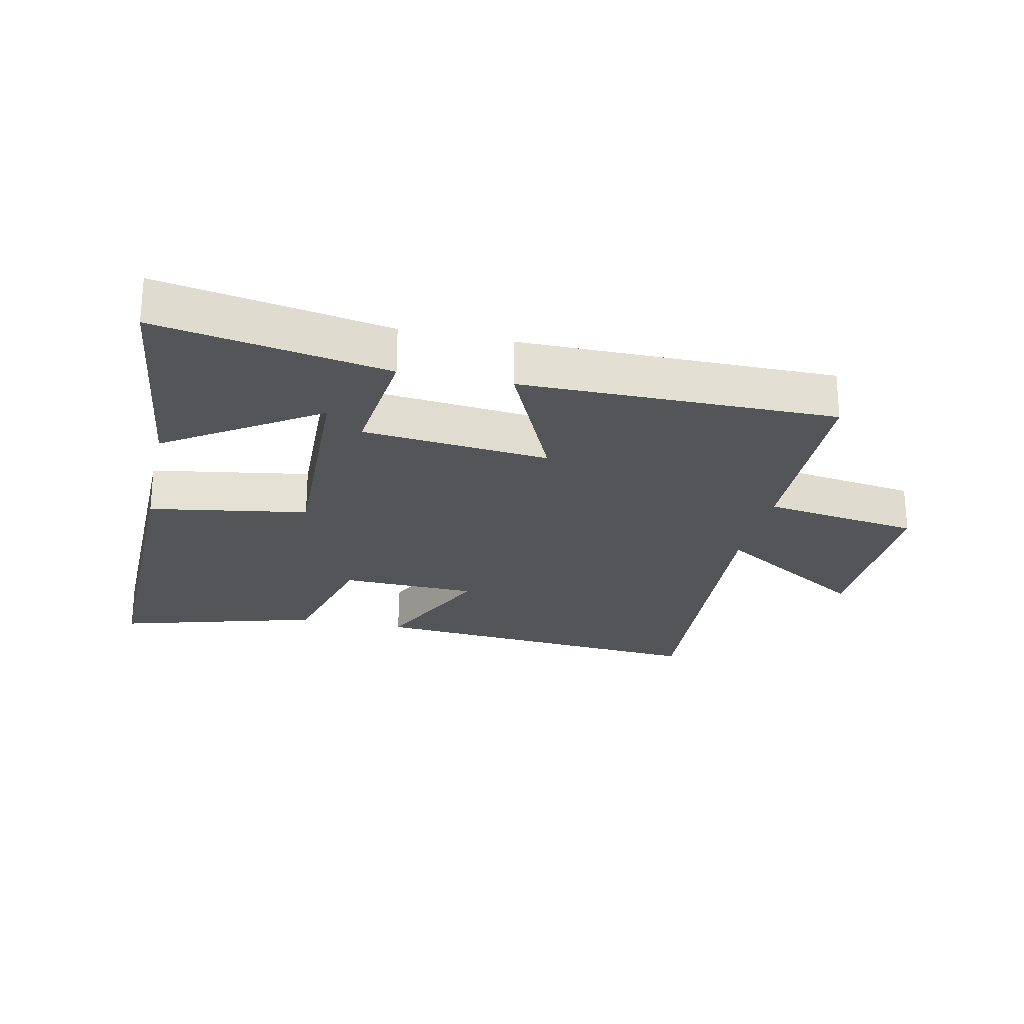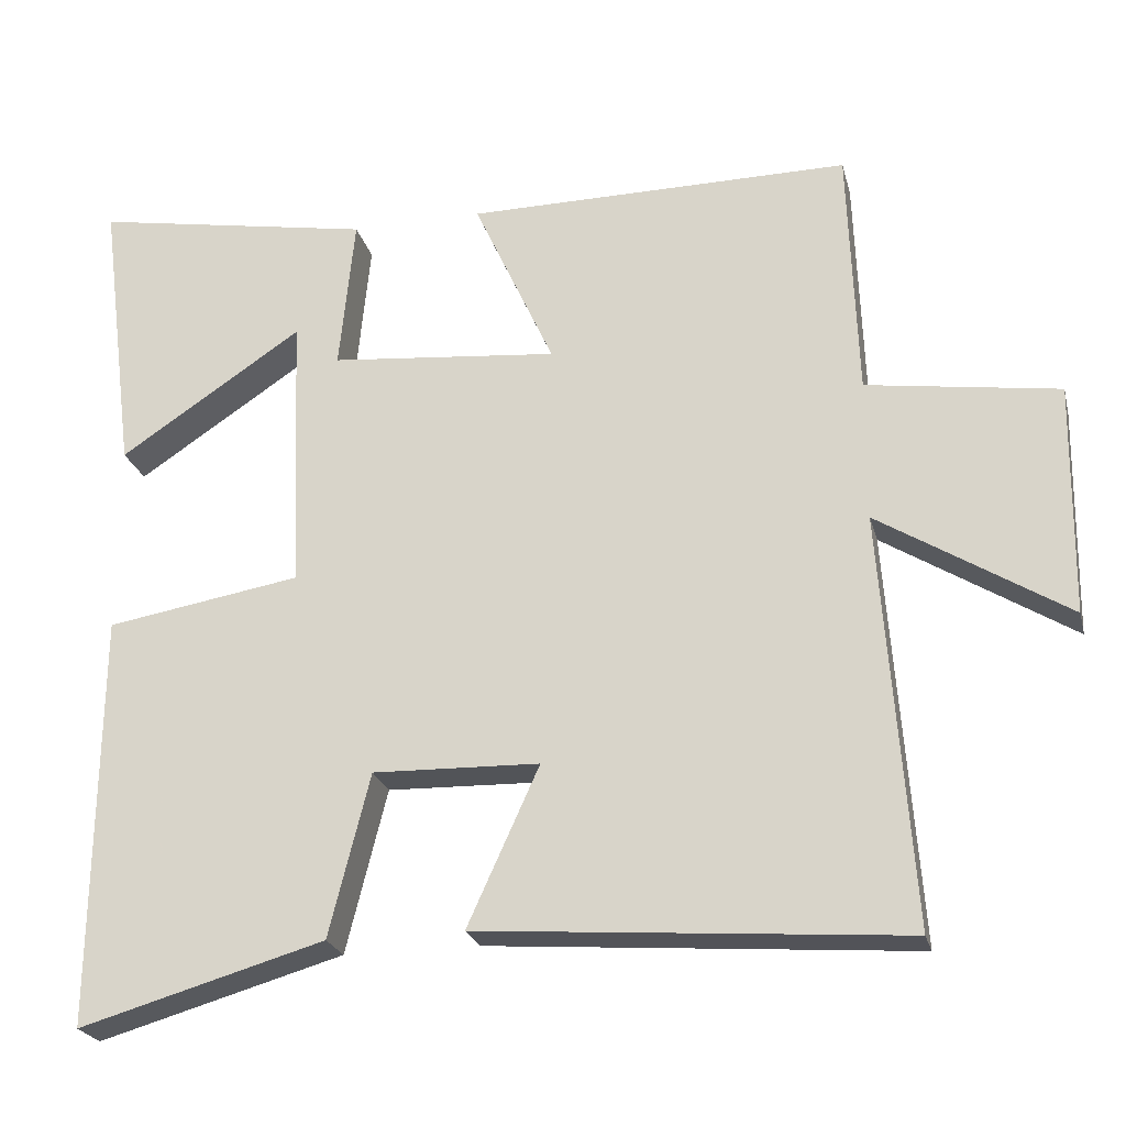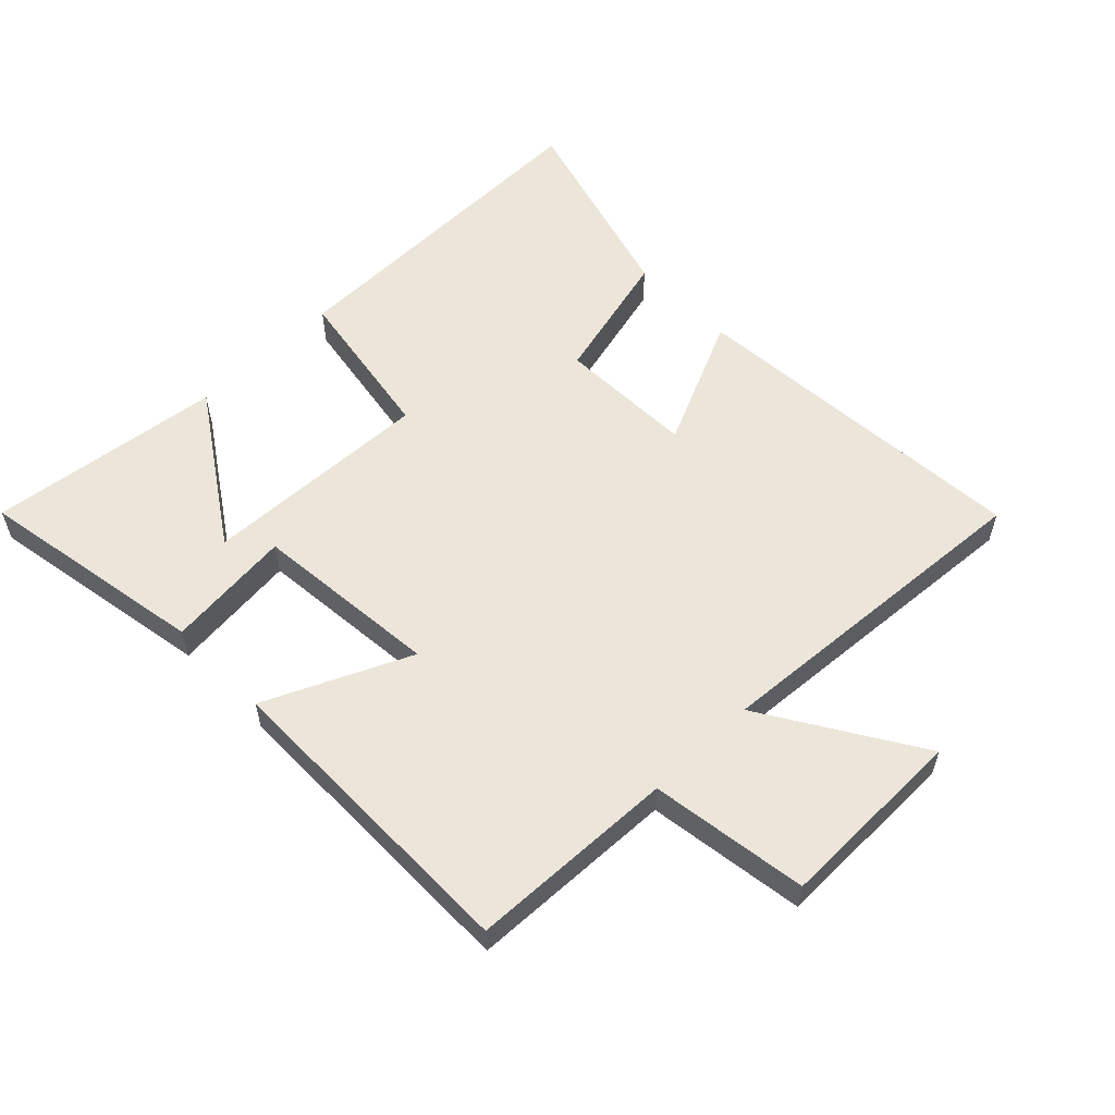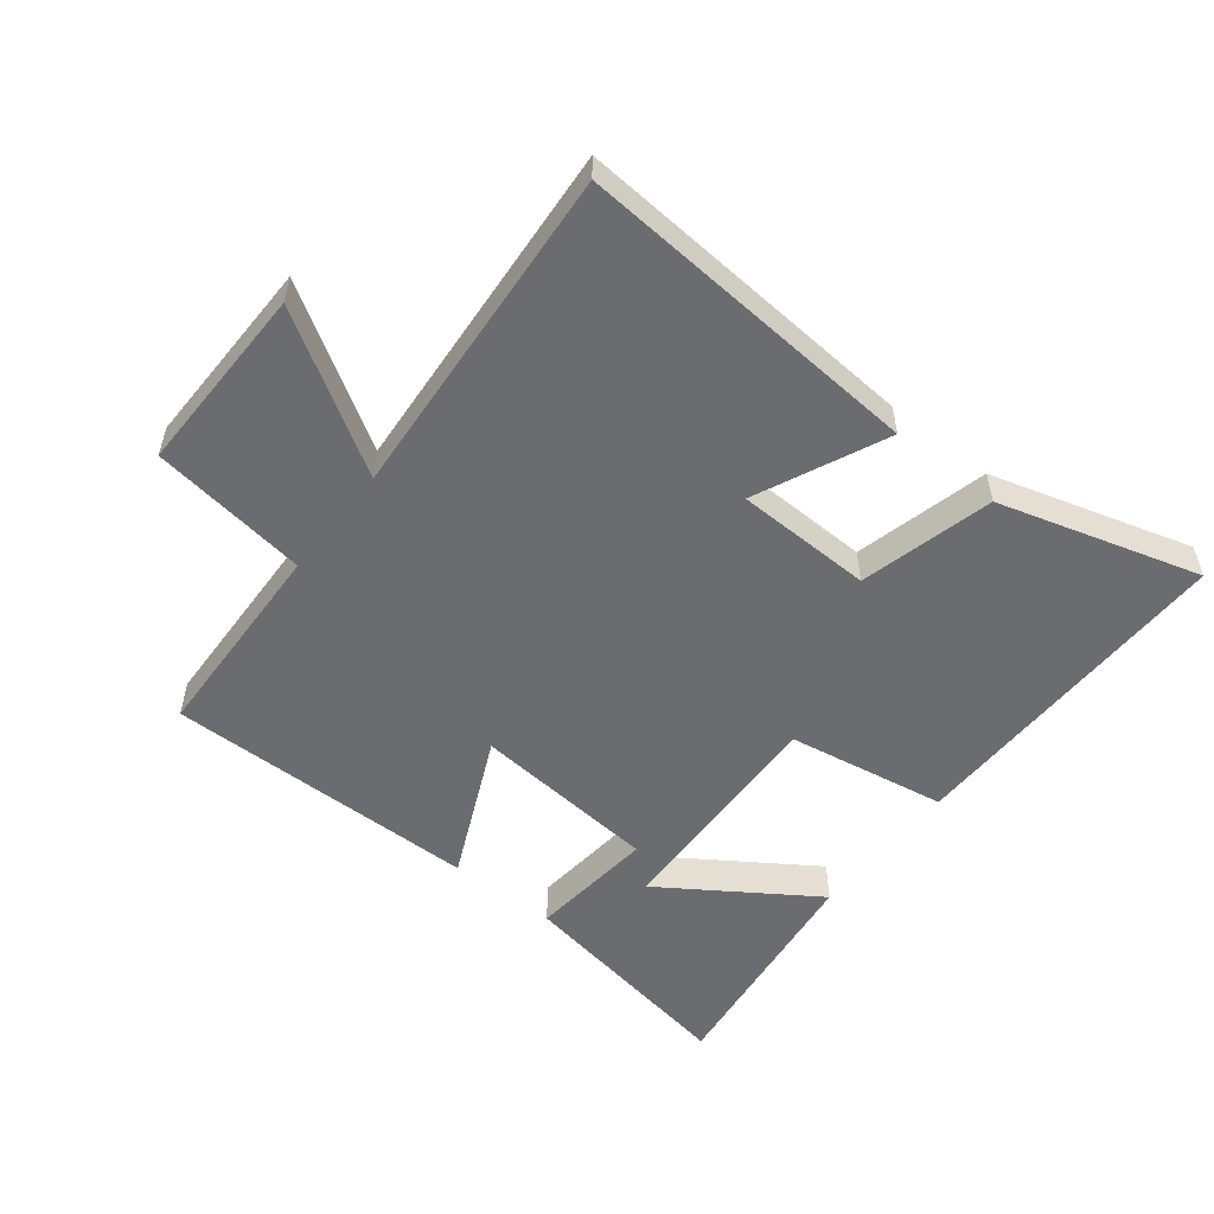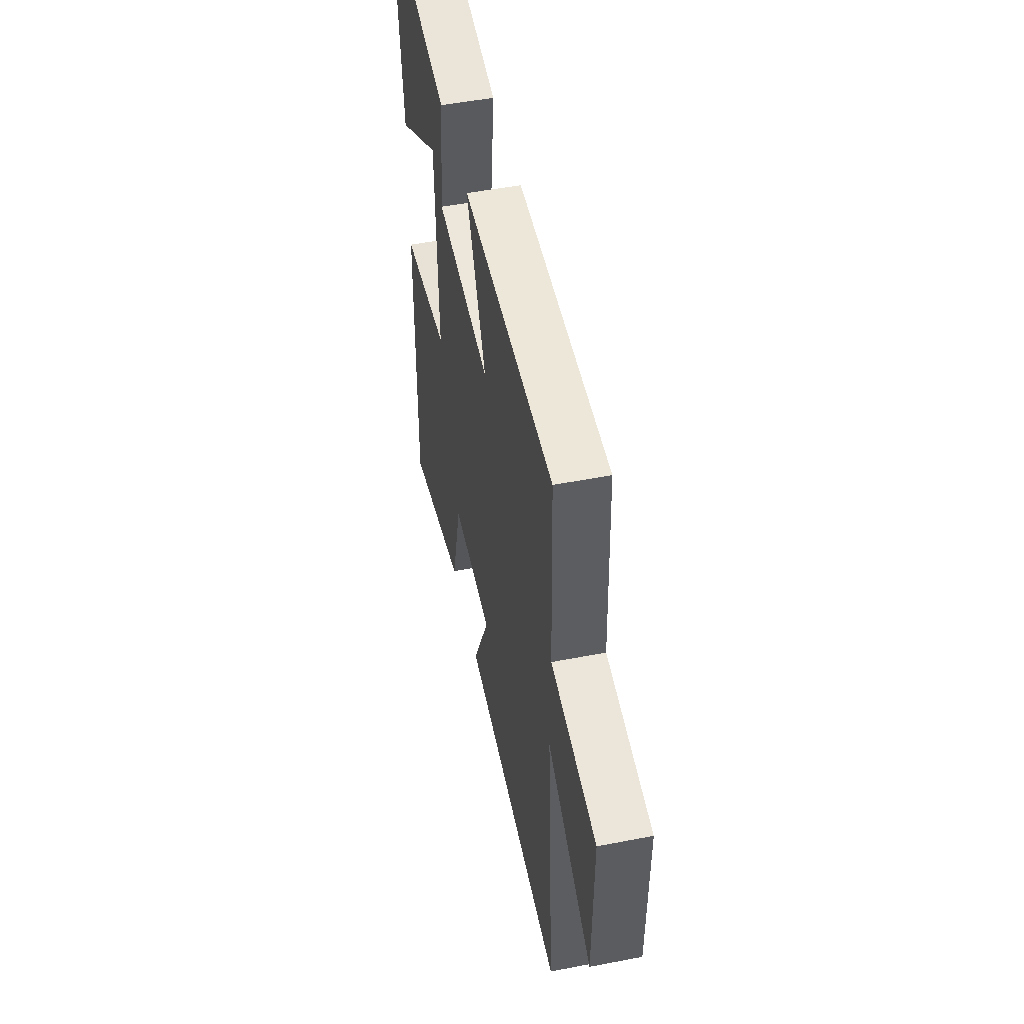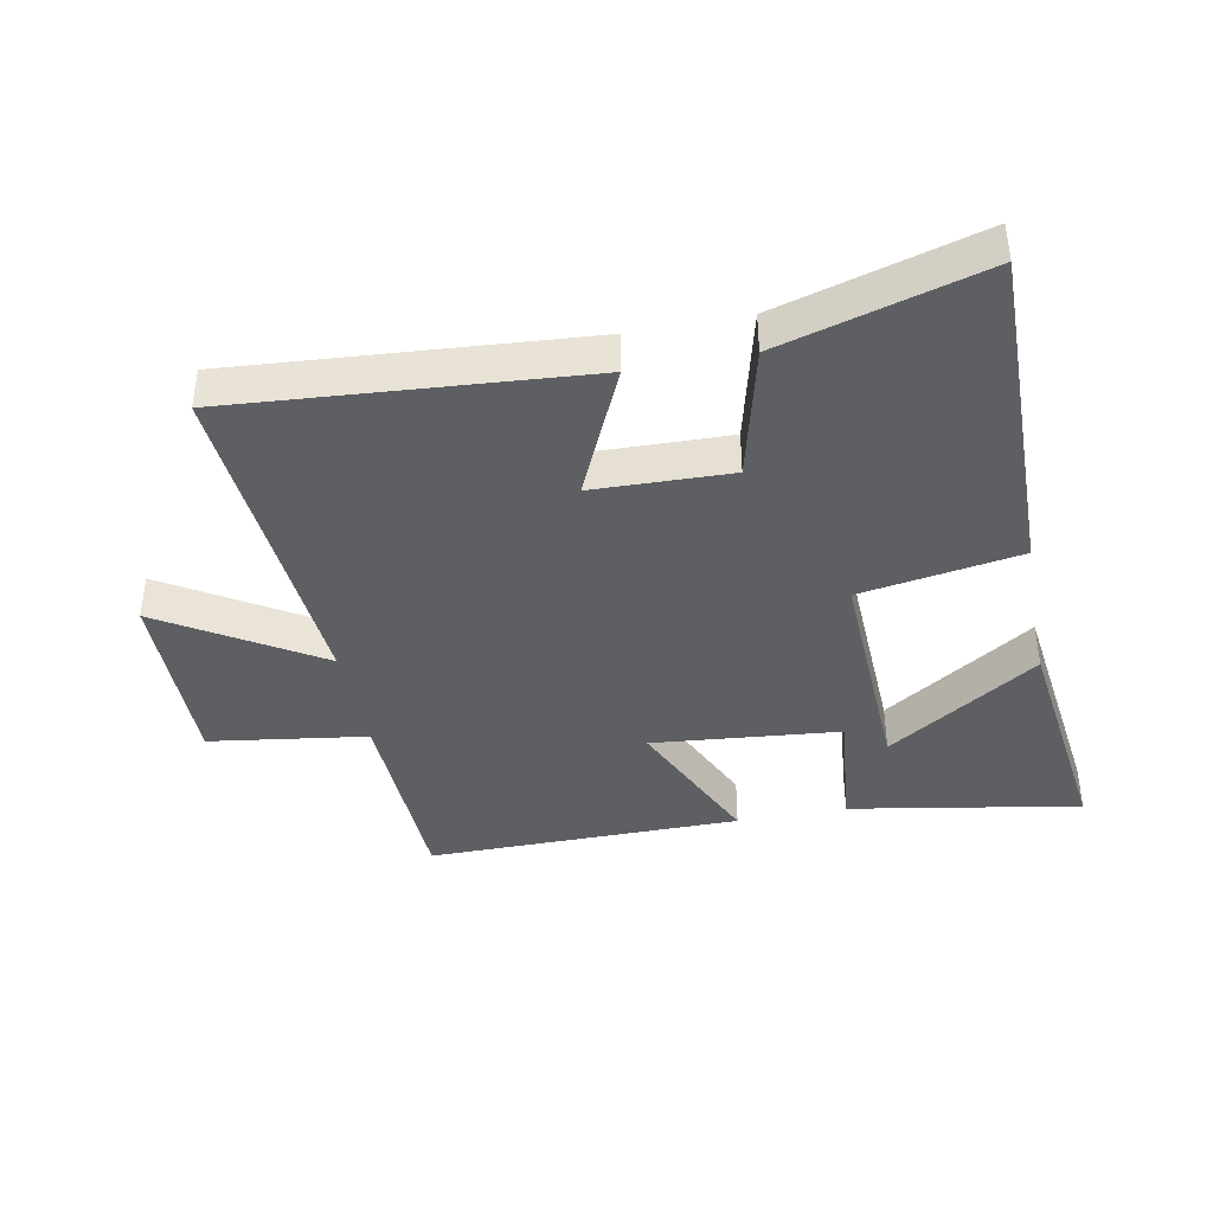
<metadata>
{"format":"obj","ext":"obj","renderer":"f3d","projection":"perspective","resolution":1024,"background":"white","views":[{"elev":-24.4,"azim":-12.5,"up":"+Y"},{"elev":-23.6,"azim":13.7,"up":"+Z"},{"elev":57.1,"azim":45.7,"up":"+Y"},{"elev":-53.7,"azim":141.9,"up":"+Y"},{"elev":50.5,"azim":78.0,"up":"+Z"},{"elev":-40.2,"azim":-169.0,"up":"+Y"}]}
</metadata>
<code>
v 0.539 0.07 -0.542
v -0.012 0.07 -0.5
v 0.081 0.07 -0.295
v -0.135 0.07 -0.289
v -0.188 0.07 -0.5
v -0.506 0.07 -0.591
v -0.5 0.07 -0.055
v -0.248 0.07 -0.013
v -0.262 0.07 0.351
v -0.5 0.07 0.193
v -0.547 0.07 0.564
v -0.182 0.07 0.5
v -0.202 0.07 0.3
v 0.094 0.07 0.272
v -0.01 0.07 0.5
v 0.488 0.07 0.503
v 0.5 0.07 0.176
v 0.749 0.07 0.14
v 0.745 0.07 -0.16
v 0.5 0.07 -0.008
v 0.539 0 -0.542
v -0.012 0 -0.5
v 0.081 0 -0.295
v -0.135 0 -0.289
v -0.188 0 -0.5
v -0.506 0 -0.591
v -0.5 0 -0.055
v -0.248 0 -0.013
v -0.262 0 0.351
v -0.5 0 0.193
v -0.547 0 0.564
v -0.182 0 0.5
v -0.202 0 0.3
v 0.094 0 0.272
v -0.01 0 0.5
v 0.488 0 0.503
v 0.5 0 0.176
v 0.749 0 0.14
v 0.745 0 -0.16
v 0.5 0 -0.008
f 17 18 19 20
f 15 16 17 20
f 14 15 20 1
f 13 14 1
f 9 10 11 12
f 8 9 12 13
f 5 6 7 8
f 4 5 8 13
f 3 4 13
f 1 2 3
f 1 3 13
f 40 39 38 37
f 40 37 36 35
f 21 40 35 34
f 21 34 33
f 32 31 30 29
f 33 32 29 28
f 28 27 26 25
f 33 28 25 24
f 33 24 23
f 23 22 21
f 33 23 21
f 1 21 22 2
f 2 22 23 3
f 3 23 24 4
f 4 24 25 5
f 5 25 26 6
f 6 26 27 7
f 7 27 28 8
f 8 28 29 9
f 9 29 30 10
f 10 30 31 11
f 11 31 32 12
f 12 32 33 13
f 13 33 34 14
f 14 34 35 15
f 15 35 36 16
f 16 36 37 17
f 17 37 38 18
f 18 38 39 19
f 19 39 40 20
f 20 40 21 1

</code>
